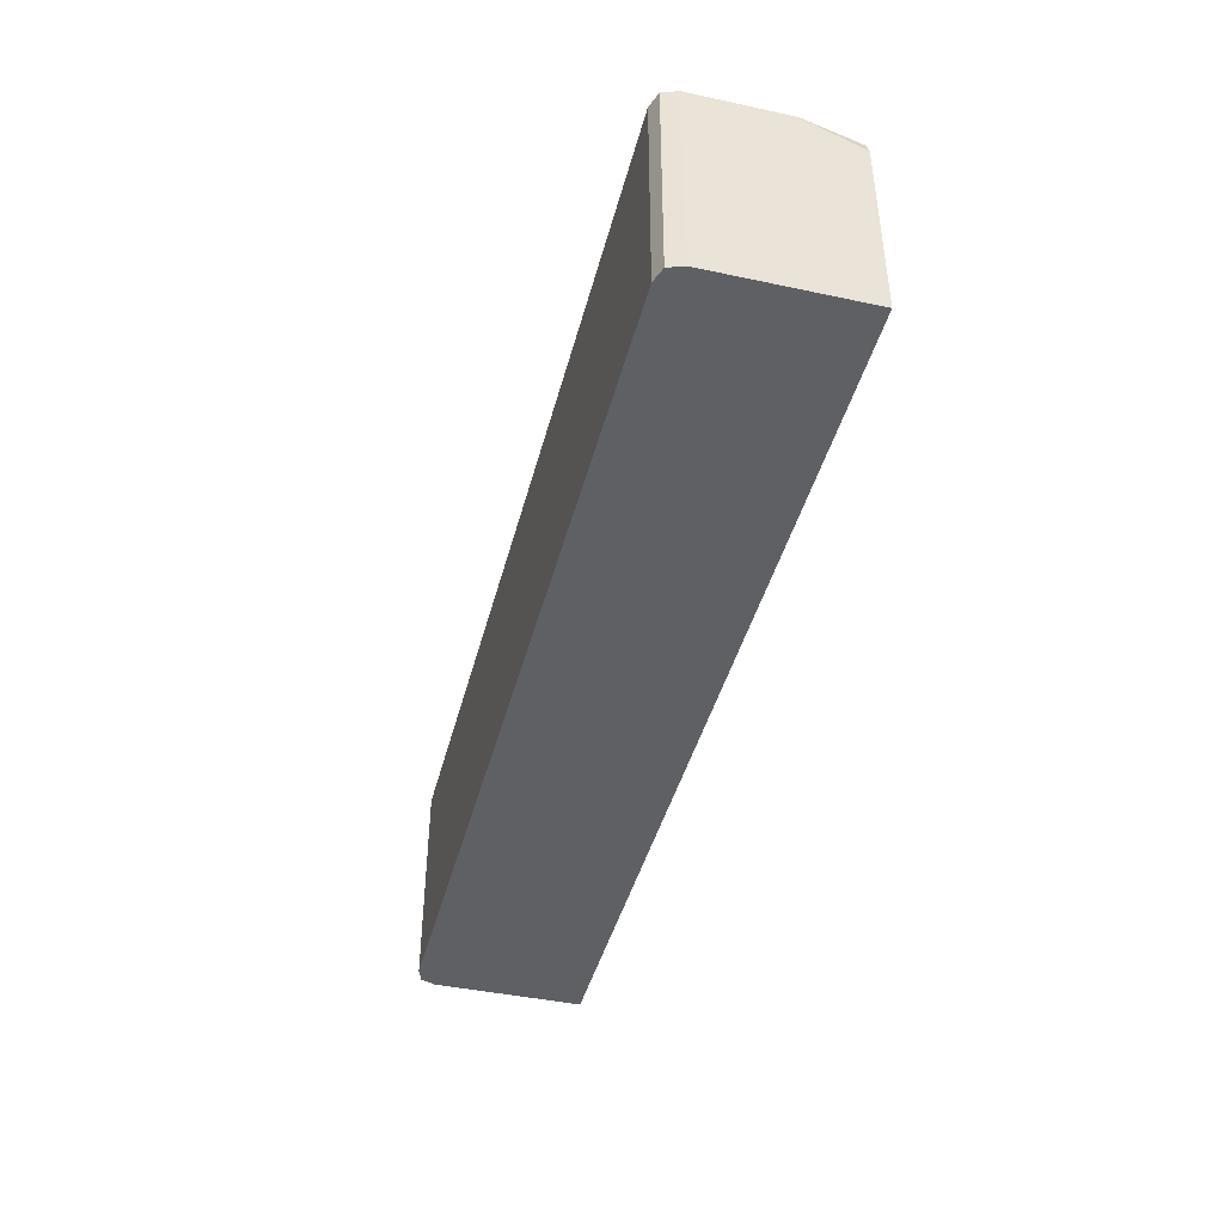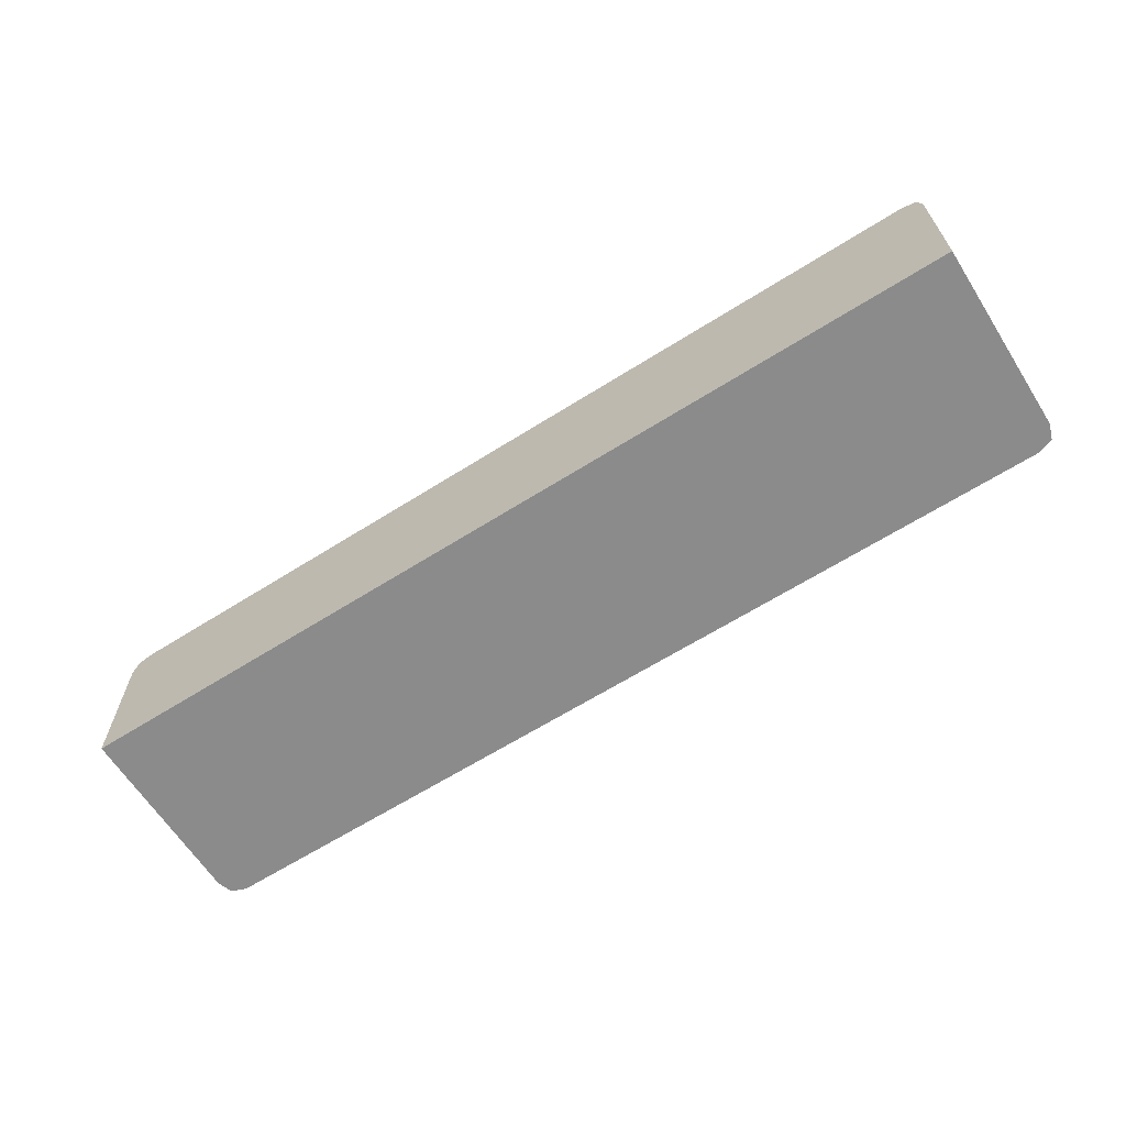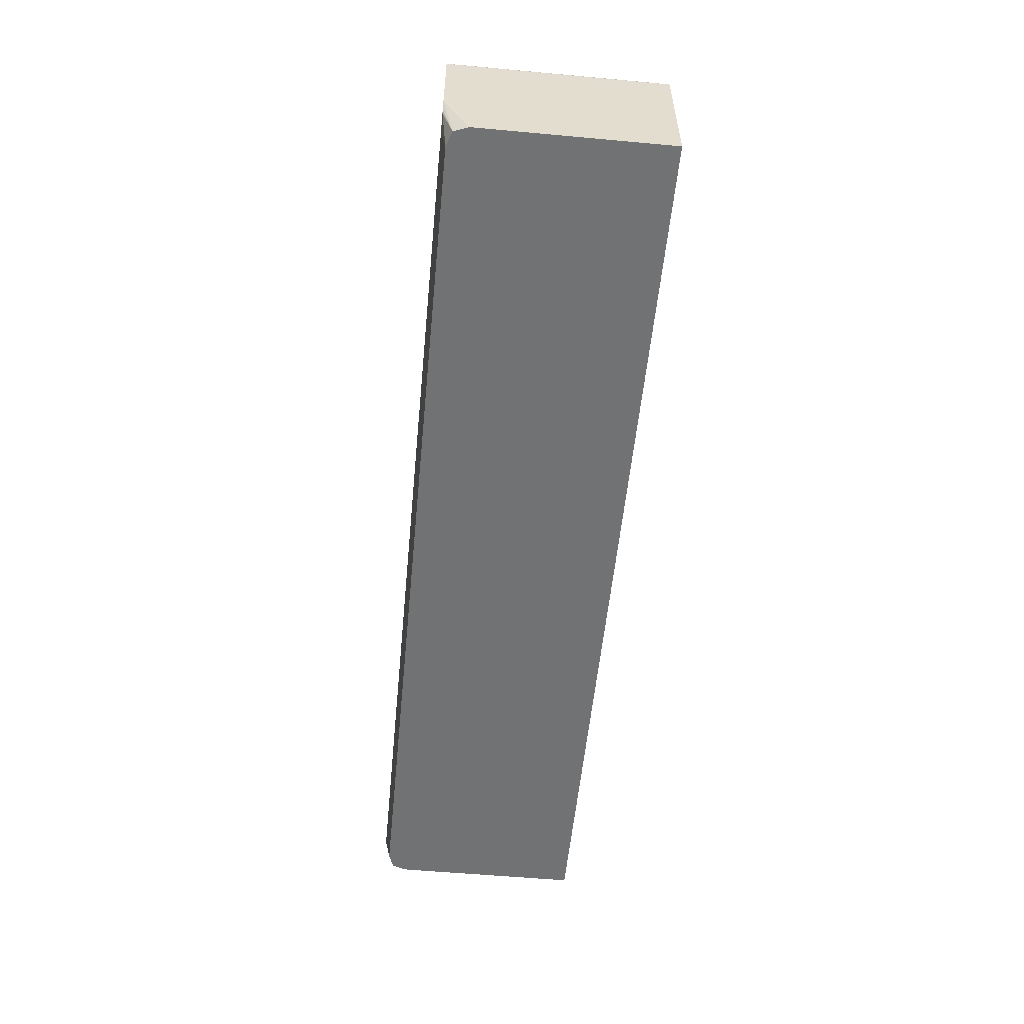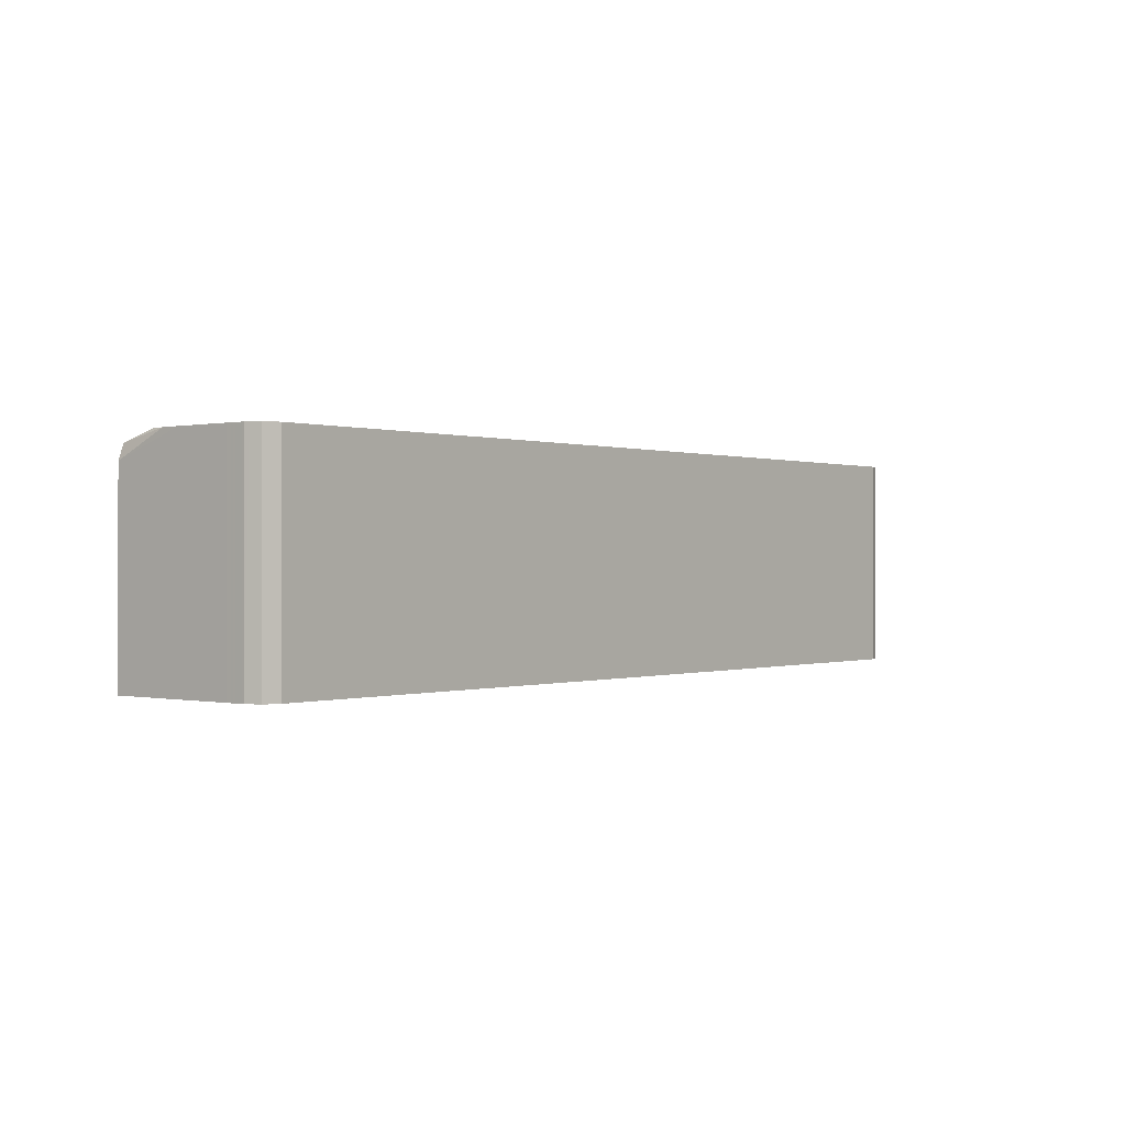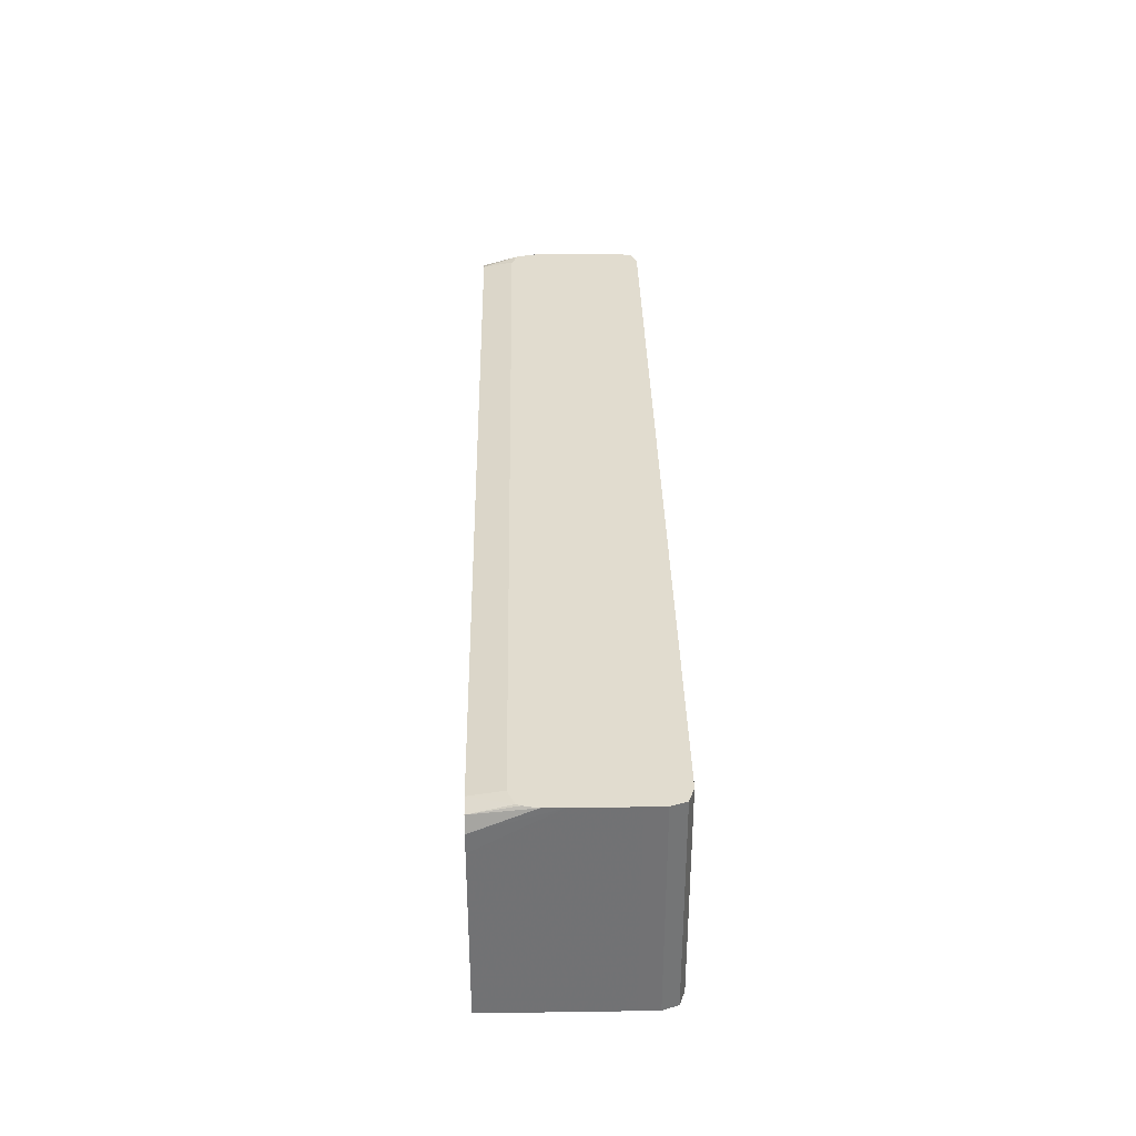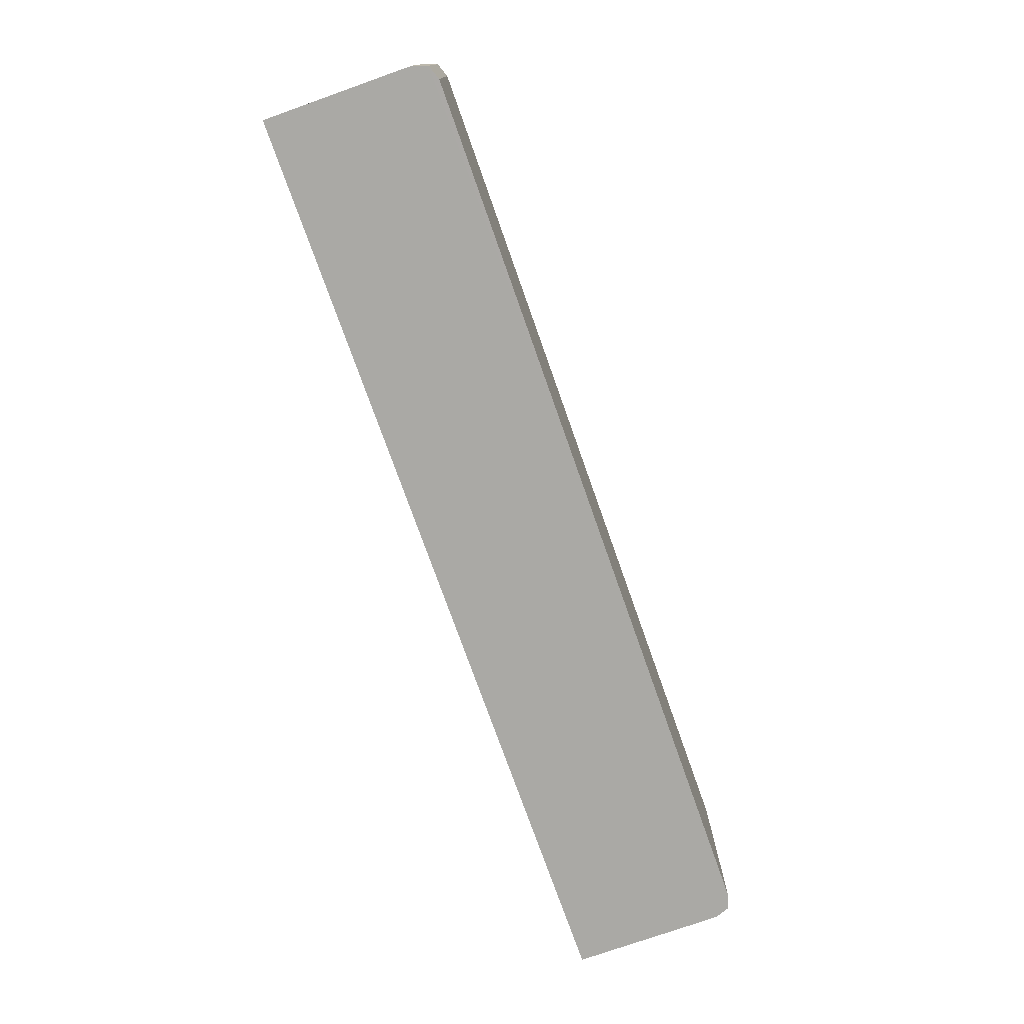
<metadata>
{"format":"obj","ext":"obj","renderer":"f3d","projection":"perspective","resolution":1024,"background":"white","views":[{"elev":-42.9,"azim":75.7,"up":"+Y"},{"elev":-63.9,"azim":32.5,"up":"+Z"},{"elev":-55.4,"azim":-95.5,"up":"+Z"},{"elev":0.0,"azim":-51.0,"up":"+Y"},{"elev":34.5,"azim":-91.1,"up":"+Y"},{"elev":-75.4,"azim":-70.5,"up":"+Y"}]}
</metadata>
<code>
v 1.922e-05 -0.01159 0.04027
v 0.01175 -0.01159 0.04027
v 0.01214 -0.01159 0.04014
v 0.01227 -0.01159 0.03975
v 0.01227 -0.01159 0.03925
v 1.922e-05 -0.01159 0.03661
v -0.01175 -0.01159 0.04027
v 0.01175 -0.01725 0.04027
v 0.01227 -0.01725 0.03975
v 0.01214 -0.01725 0.04014
v 0.01227 -0.01159 0.03775
v 0.01227 -0.01725 0.03925
v 0.01227 -0.01159 0.03725
v 0.01215 -0.01159 0.03678
v 0.01175 -0.01159 0.03661
v 0.01175 -0.01172 0.03578
v -0.01175 -0.01159 0.03661
v -0.01213 -0.01159 0.04014
v -0.01175 -0.01724 0.04027
v 1.922e-05 -0.01725 0.04027
v 0.01227 -0.01275 0.03578
v 0.01227 -0.01225 0.03578
v 0.01227 -0.01725 0.03578
v 0.01214 -0.01186 0.03578
v 0.01211 -0.01185 0.03578
v 1.922e-05 -0.01172 0.03578
v -0.01175 -0.01172 0.03579
v -0.01176 -0.01159 0.03661
v -0.01213 -0.01724 0.04014
v -0.01223 -0.01159 0.03987
v -0.01227 -0.01724 0.03975
v -0.01227 -0.01724 0.03925
v 1.922e-05 -0.01725 0.03578
v -0.01227 -0.01275 0.03579
v -0.01227 -0.01225 0.03579
v -0.01226 -0.01222 0.03579
v -0.01213 -0.01186 0.03579
v -0.01215 -0.01159 0.03678
v -0.01227 -0.01159 0.03975
v -0.01227 -0.01159 0.03925
v -0.01227 -0.01724 0.03579
v -0.01227 -0.01159 0.03775
v -0.01227 -0.01159 0.03725
v -0.0122 -0.01159 0.0369
f 1 2 3
f 1 3 4
f 1 4 5
f 1 5 11
f 1 11 6
f 1 6 17
f 1 17 28
f 1 28 38
f 1 38 44
f 1 44 43
f 1 43 42
f 1 42 40
f 1 40 39
f 1 39 30
f 1 30 18
f 1 18 7
f 1 7 19
f 1 19 20
f 1 20 8
f 1 8 2
f 2 8 10
f 2 10 3
f 3 9 4
f 3 10 9
f 4 9 5
f 5 9 12
f 5 12 23
f 5 23 21
f 5 21 11
f 6 11 13
f 6 13 14
f 6 14 15
f 6 15 16
f 6 16 26
f 6 26 17
f 7 18 29
f 7 29 19
f 8 20 33
f 8 33 23
f 8 23 12
f 8 12 9
f 8 9 10
f 11 21 22
f 11 22 13
f 13 22 24
f 13 24 14
f 14 24 25
f 14 25 16
f 14 16 15
f 16 25 24
f 16 24 22
f 16 22 21
f 16 21 23
f 16 23 33
f 16 33 26
f 17 27 28
f 17 26 27
f 18 30 29
f 19 29 20
f 20 29 31
f 20 31 32
f 20 32 41
f 20 41 33
f 26 33 41
f 26 41 34
f 26 34 35
f 26 35 36
f 26 36 37
f 26 37 27
f 27 37 38
f 27 38 28
f 29 30 31
f 30 39 31
f 31 39 40
f 31 40 32
f 32 40 42
f 32 42 34
f 32 34 41
f 34 42 35
f 35 42 43
f 35 43 36
f 36 43 37
f 37 43 44
f 37 44 38

</code>
